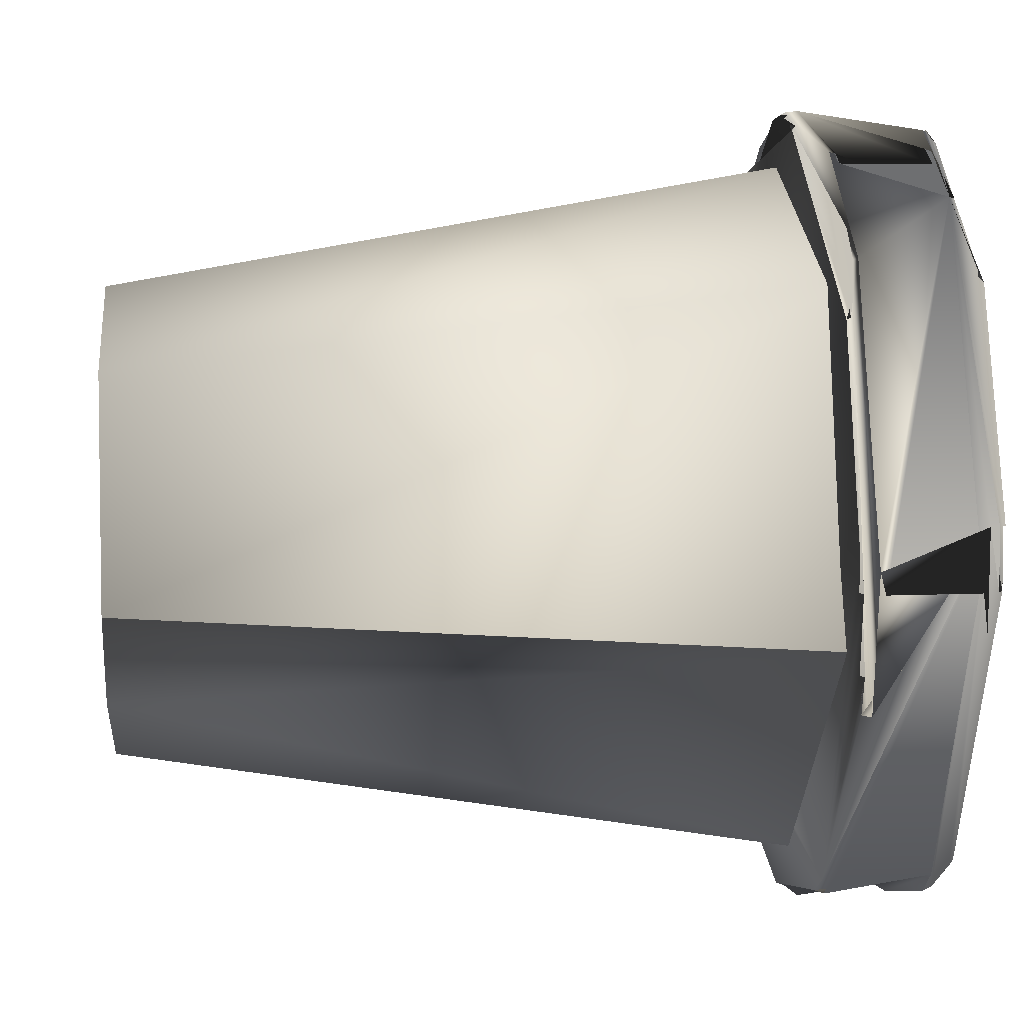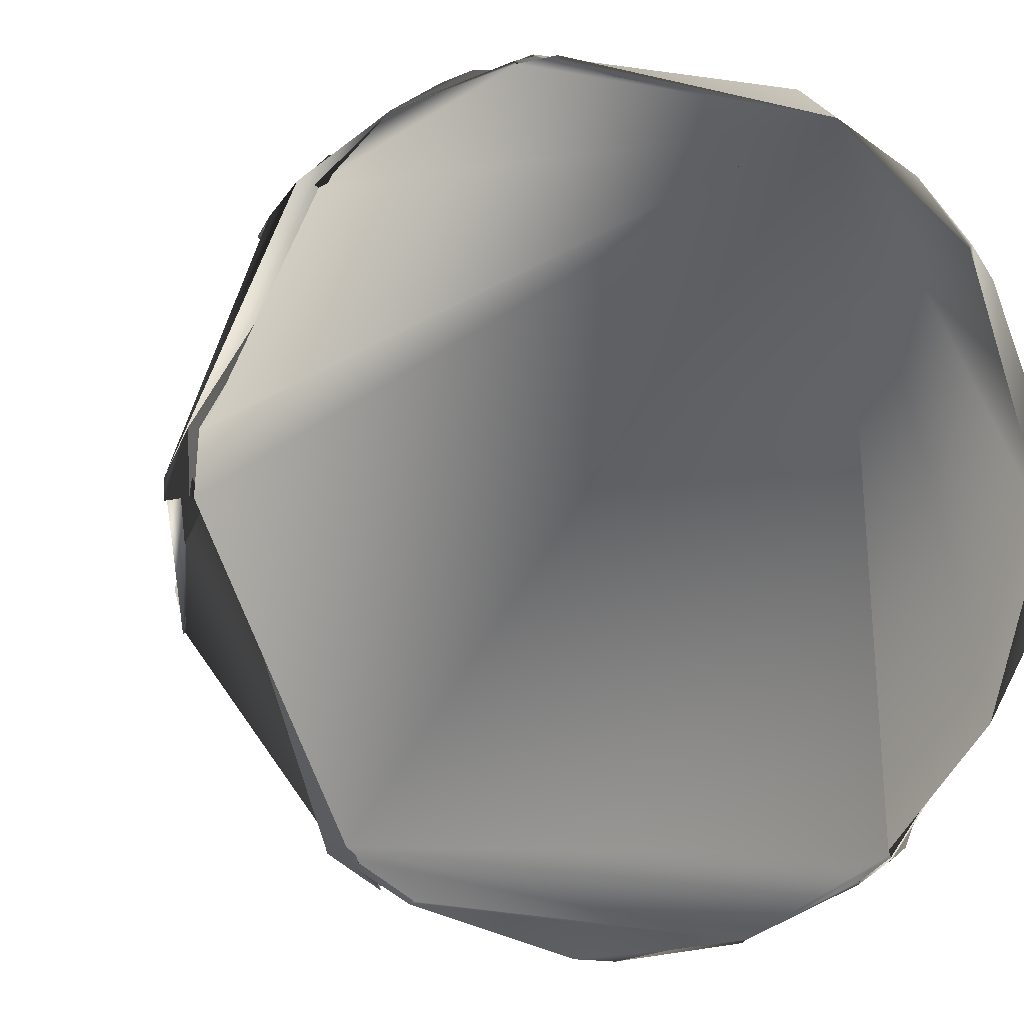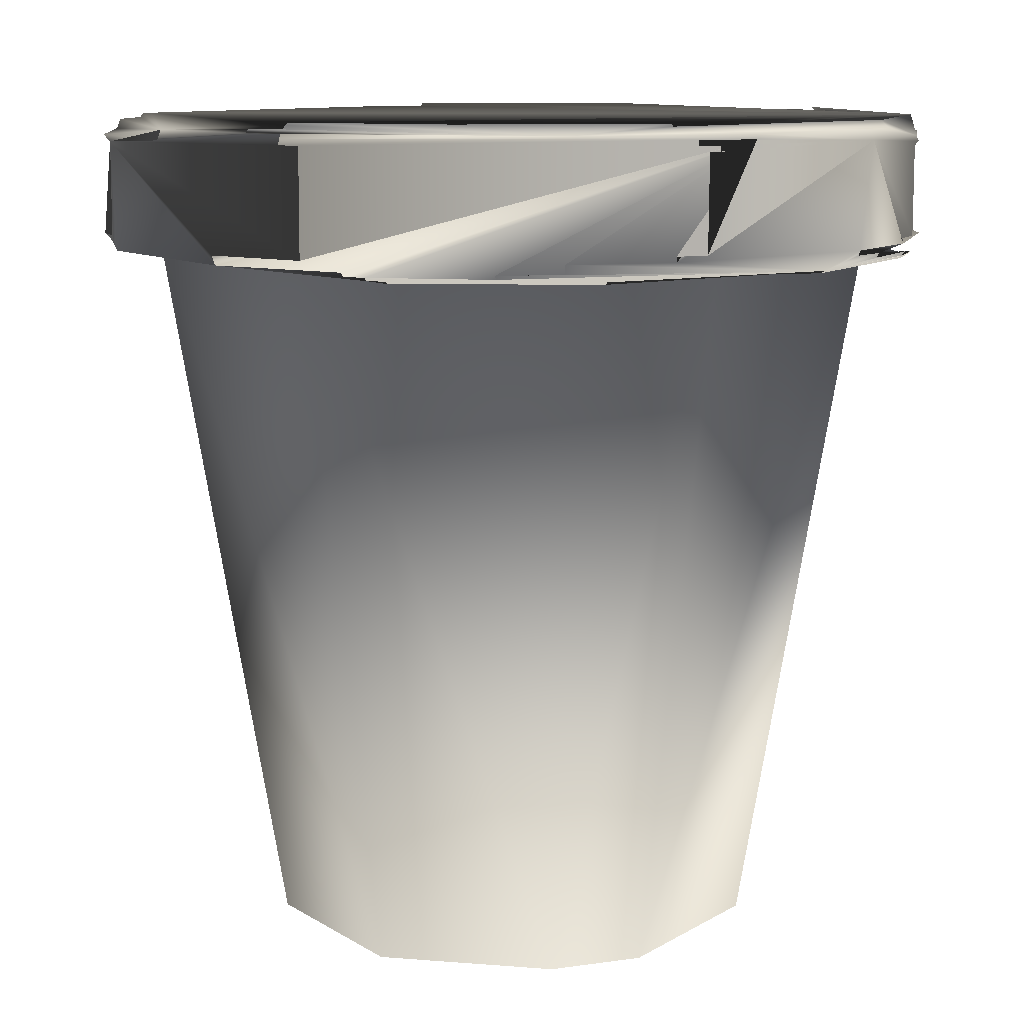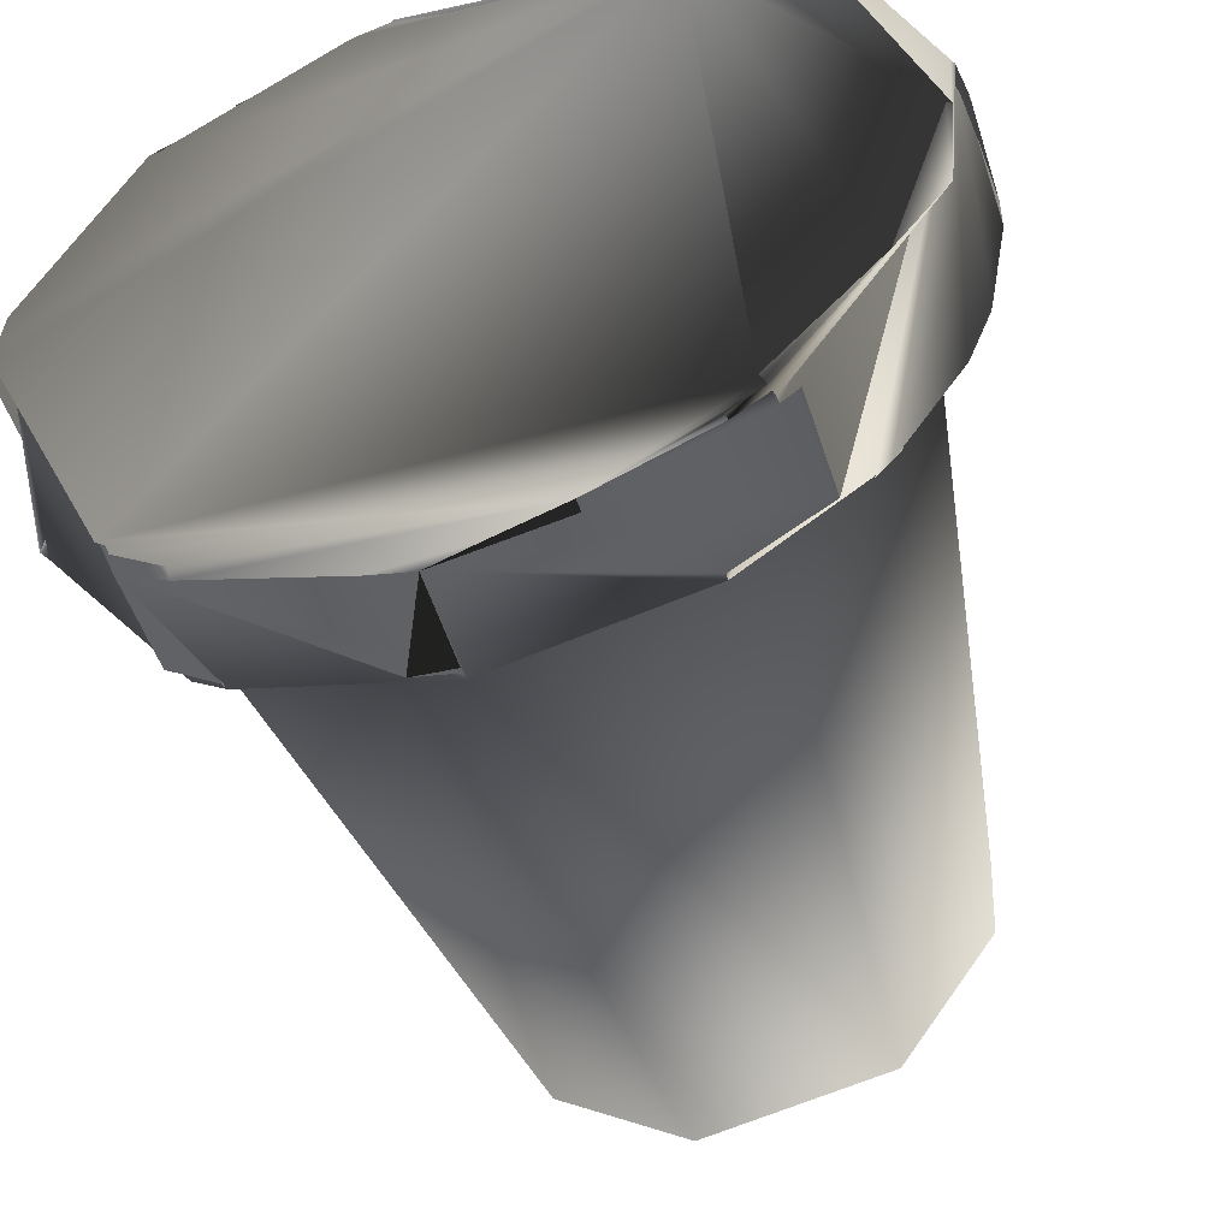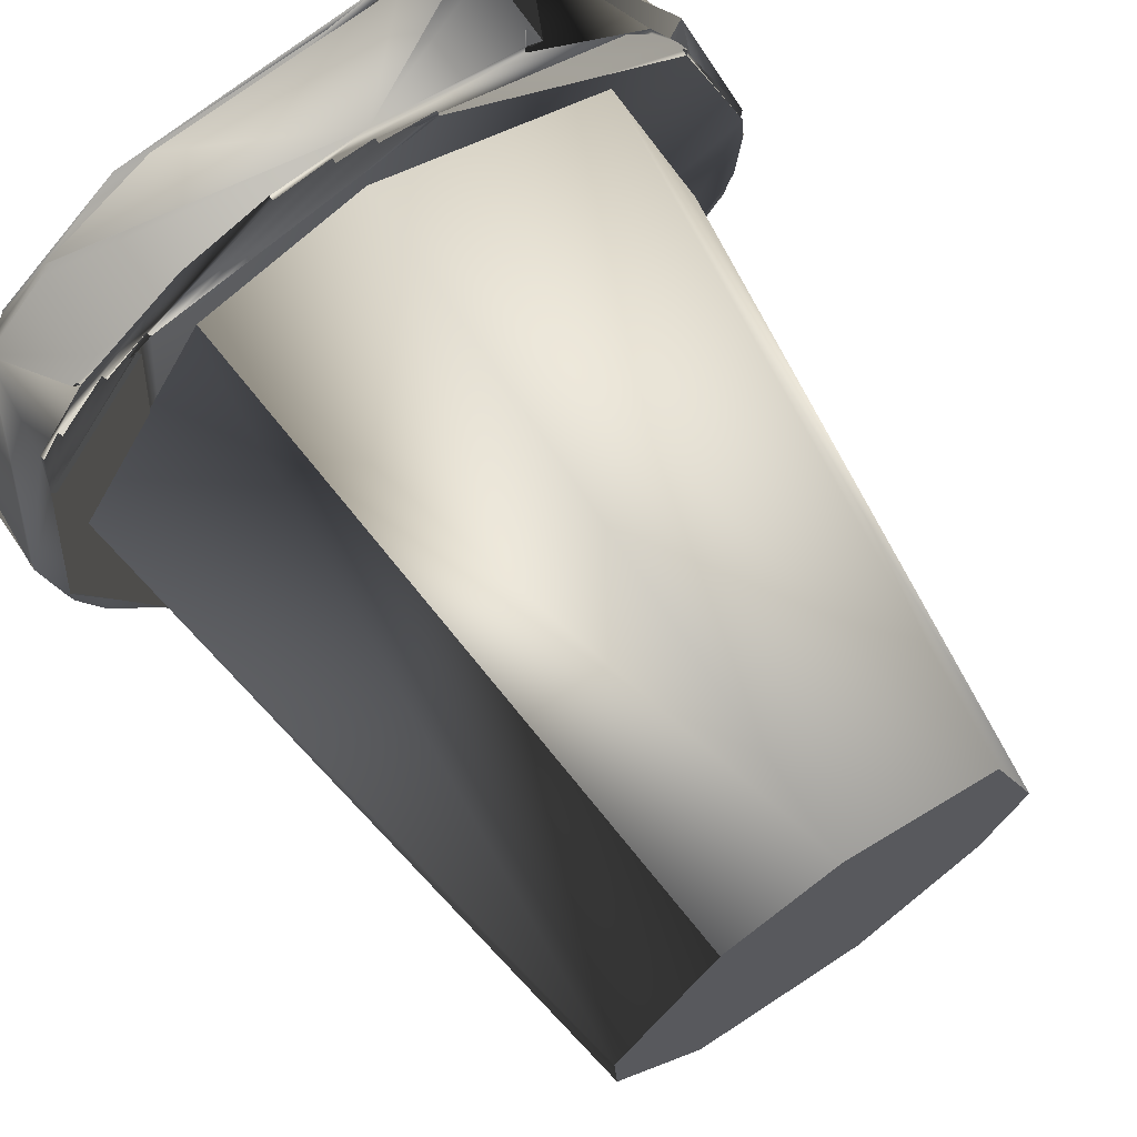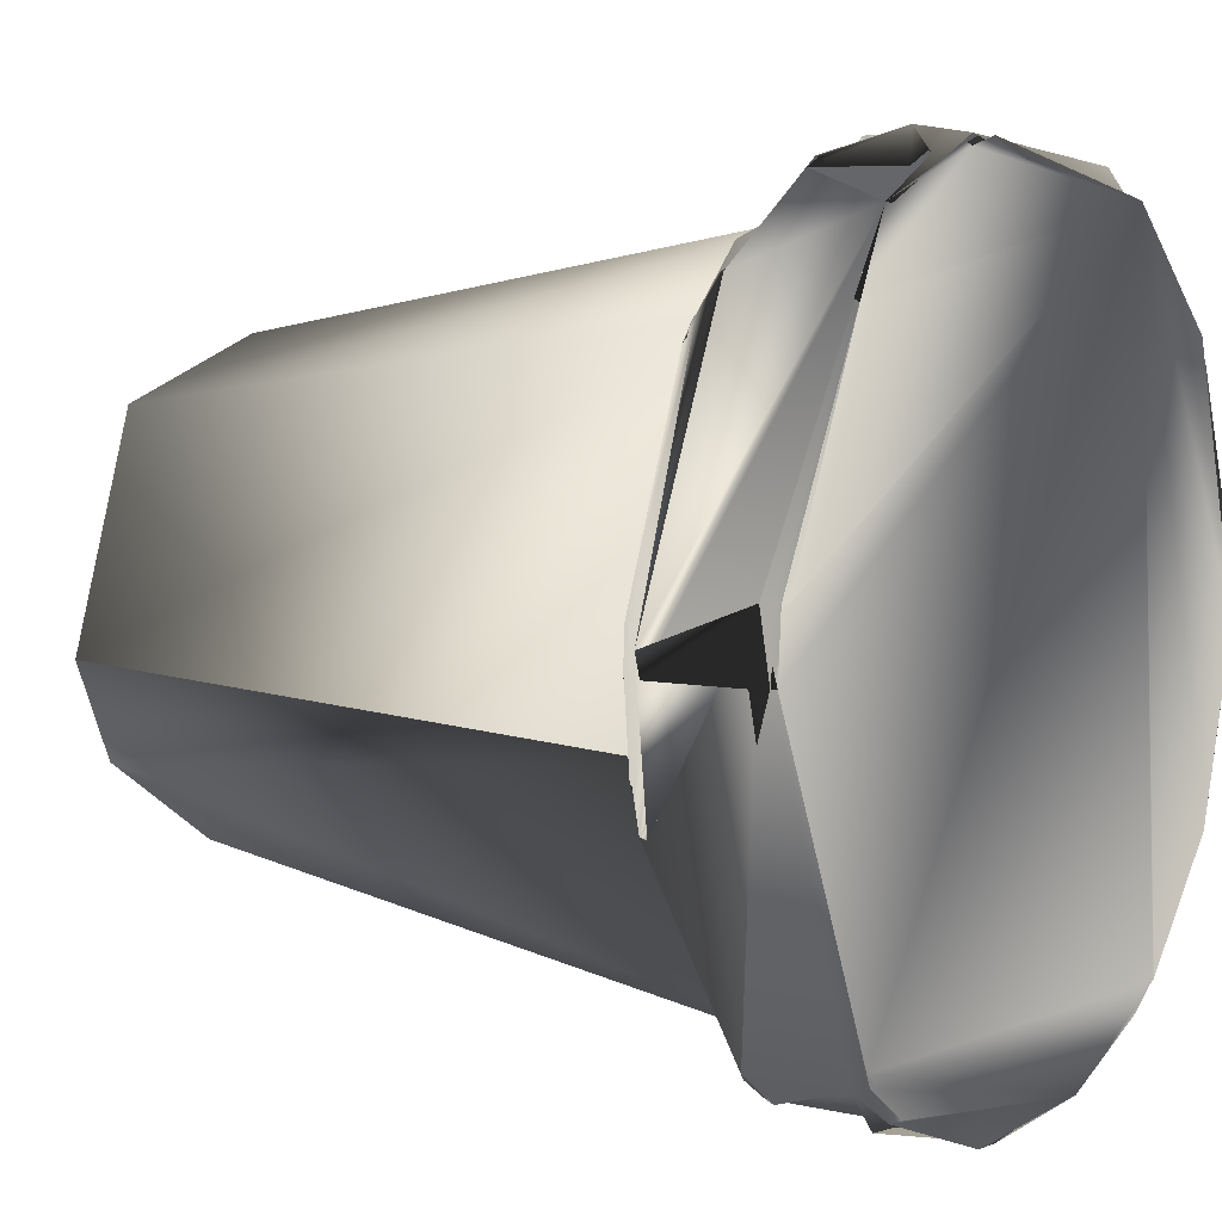
<metadata>
{"format":"obj","ext":"obj","renderer":"f3d","projection":"perspective","resolution":1024,"background":"white","views":[{"elev":11.4,"azim":84.3,"up":"+Z"},{"elev":-1.4,"azim":163.3,"up":"+Z"},{"elev":10.3,"azim":-113.4,"up":"+Y"},{"elev":-51.8,"azim":-162.3,"up":"+Z"},{"elev":69.7,"azim":-34.7,"up":"+Z"},{"elev":5.6,"azim":123.5,"up":"+Z"}]}
</metadata>
<code>
o botleft_foot_mesh6.003_mesh6-geometry
v 0.09868 -0.1746 0.386
v 0.09876 -0.179 0.386
v 0.09875 -0.1787 0.386
v 0.09875 -0.1794 0.3862
v 0.1005 -0.1743 0.3862
v 0.1006 -0.1787 0.3862
v 0.09325 -0.1739 0.3868
v 0.0932 -0.1743 0.3866
v 0.08985 -0.1794 0.388
v 0.08977 -0.179 0.3878
v 0.08826 -0.1737 0.389
v 0.08818 -0.1739 0.3889
v 0.1075 -0.1743 0.3887
v 0.1075 -0.179 0.3887
v 0.0869 -0.1736 0.3901
v 0.08702 -0.1735 0.3903
v 0.08679 -0.1737 0.39
v 0.0867 -0.1739 0.3899
v 0.08663 -0.1741 0.3898
v 0.1074 -0.1739 0.3888
v 0.1074 -0.1794 0.3889
v 0.08107 -0.1798 0.4117
v 0.08228 -0.1735 0.3955
v 0.08658 -0.1743 0.3897
v 0.08005 -0.1798 0.4013
v 0.08088 -0.1797 0.4118
v 0.08111 -0.1796 0.3969
v 0.08582 -0.179 0.3903
v 0.08919 -0.1736 0.421
v 0.08582 -0.1743 0.3903
v 0.1098 -0.179 0.3903
v 0.1159 -0.1796 0.4013
v 0.1005 -0.1797 0.4229
v 0.07985 -0.1797 0.4012
v 0.08383 -0.1798 0.3933
v 0.1014 -0.1736 0.4228
v 0.1089 -0.1794 0.3899
v 0.1005 -0.1796 0.4231
v 0.08097 -0.1794 0.3968
v 0.08366 -0.1797 0.3932
v 0.07996 -0.1739 0.3995
v 0.07972 -0.1735 0.4039
v 0.1014 -0.1737 0.4229
v 0.1032 -0.1737 0.4225
v 0.1098 -0.1746 0.3903
v 0.1156 -0.1794 0.3995
v 0.1161 -0.1794 0.4012
v 0.116 -0.1797 0.4066
v 0.1126 -0.1796 0.4158
v 0.1125 -0.1797 0.4157
v 0.08689 -0.1797 0.4195
v 0.07998 -0.1794 0.3994
v 0.0842 -0.1797 0.3926
v 0.08461 -0.1794 0.3916
v 0.08472 -0.1796 0.3917
v 0.1159 -0.1736 0.4075
v 0.1096 -0.1739 0.3904
v 0.1161 -0.1797 0.4048
v 0.08678 -0.1796 0.4197
v 0.08628 -0.1798 0.4188
v 0.08407 -0.1796 0.3924
v 0.07951 -0.1736 0.4039
v 0.07937 -0.1739 0.4076
v 0.1023 -0.1739 0.4229
v 0.1032 -0.1739 0.4226
v 0.1114 -0.1736 0.4171
v 0.1163 -0.1737 0.4048
v 0.1095 -0.1737 0.3906
v 0.1163 -0.1796 0.4048
v 0.1122 -0.1794 0.4167
v 0.1121 -0.1796 0.4166
v 0.08615 -0.1797 0.419
v 0.1115 -0.1737 0.4172
v 0.1161 -0.1737 0.4075
v 0.1164 -0.1739 0.4048
v 0.1102 -0.1737 0.3911
v 0.09779 -0.1796 0.4233
v 0.07925 -0.1741 0.4076
v 0.0831 -0.1736 0.4157
v 0.1024 -0.1741 0.423
v 0.1158 -0.179 0.3994
v 0.09779 -0.1794 0.4235
v 0.07981 -0.179 0.3993
v 0.07904 -0.1741 0.4048
v 0.1162 -0.1739 0.4075
v 0.1165 -0.1743 0.403
v 0.09779 -0.179 0.4236
v 0.09597 -0.1794 0.4234
v 0.09322 -0.1792 0.423
v 0.08893 -0.179 0.4214
v 0.08471 -0.1796 0.4179
v 0.08228 -0.1794 0.4152
v 0.07897 -0.1743 0.4048
v 0.07899 -0.1743 0.4058
v 0.08184 -0.1739 0.4144
v 0.09062 -0.1743 0.4222
v 0.1166 -0.179 0.4058
v 0.111 -0.1792 0.4181
v 0.1111 -0.179 0.4181
v 0.105 -0.179 0.4222
v 0.0846 -0.1794 0.418
v 0.08125 -0.1792 0.4136
v 0.08518 -0.1743 0.4188
v 0.105 -0.1743 0.4222
v 0.1166 -0.1787 0.4048
v 0.1096 -0.1794 0.4192
v 0.09596 -0.1792 0.4235
v 0.0932 -0.179 0.4231
v 0.08219 -0.1792 0.4152
v 0.07895 -0.1787 0.4053
v 0.07899 -0.179 0.4039
v 0.07895 -0.1746 0.4053
v 0.08283 -0.1739 0.4159
v 0.08547 -0.1746 0.4191
v 0.1048 -0.1746 0.4223
v 0.1164 -0.1743 0.4076
v 0.1166 -0.1746 0.4048
v 0.1097 -0.1792 0.4193
v 0.08382 -0.179 0.4174
v 0.08119 -0.179 0.4137
v 0.07897 -0.1746 0.4058
v 0.08481 -0.1746 0.4185
v 0.1082 -0.1741 0.4204
v 0.106 -0.1787 0.4218
v 0.1052 -0.1787 0.4221
v 0.0848 -0.1787 0.4185
v 0.07897 -0.1787 0.4039
v 0.08168 -0.1743 0.4145
v 0.1061 -0.1746 0.4217
v 0.1083 -0.1743 0.4205
v 0.08353 -0.1787 0.4171
v 0.1018 -0.1784 0.3889
v 0.1004 -0.2112 0.3942
v 0.08868 -0.1784 0.3912
v 0.09172 -0.2112 0.3957
v 0.1066 -0.2112 0.3983
v 0.08718 -0.2112 0.4022
v 0.1088 -0.1784 0.417
v 0.08697 -0.2112 0.4064
v 0.08156 -0.1784 0.4072
v 0.09696 -0.1784 0.4212
v 0.1051 -0.2112 0.4129
v 0.1139 -0.1784 0.4017
v 0.1085 -0.2112 0.4027
v 0.09724 -0.2112 0.4157
v 0.08866 -0.1784 0.4185
v 0.0917 -0.2112 0.4139
f 141 146 140 134 132 143 138
f 136 133 135 137 139 147 145 142 144
f 128 103 114 122 126 131 119 120 111 127 110 112 121 94 93 84 78 63 95
f 26 34 25 35 40 53 61 27 39 52 83 111 120 102 109 92 101 91 59 51 72 60 22
f 142 145 141 138
f 78 84 93 94 121 112 110 127 111 83 52 39 27 61 55 54 9 10 28 30 24 19 41 63
f 103 128 95 113 79 29 36 43 44 65 64 80 96
f 145 147 146 141
f 144 142 138 143
f 41 19 18 12 11 17 15 16 23 42 62 79 113 95 63
f 107 89 108 87 100 99 98 118 106 70 71 49 50 33 38 77 82 88
f 70 106 118 98 99 97 81 46 47 32 69 58 48 50 49 71
f 87 108 90 119 131 126 122 114 103 96 80 123 130 104 115 129 124 125 100
f 116 86 117 105 97 81 46 37 21 14 31 45 13 20 57 68 76 67 75 85
f 37 46 47 32 69 58 48
f 109 92 101 91 59 51 33 38 77 82 88 107 89 108 90 119 120 102
f 53 61 55 54 9 4 21 37 48 50 33 51 72 60 22 26 34 25 35 40
f 29 36 43 44 73 66 56 74 67 76 15 16 23 42 62 79
f 1 3 6 2 4 9 10 28 30 24 19 18 12 7 8 5
f 139 147 146 140
f 130 104 115 129 124 125 100 99 97 105 117 86 116 85 75 67 74 56 66 73 44 65 64 80 123
f 45 31 14 21 4 2 6 3 1 5 13
f 7 12 11 17 15 76 68 57 20 13 5 8
f 132 133 135 134
f 136 133 132 143 144
f 137 139 140 134 135

</code>
